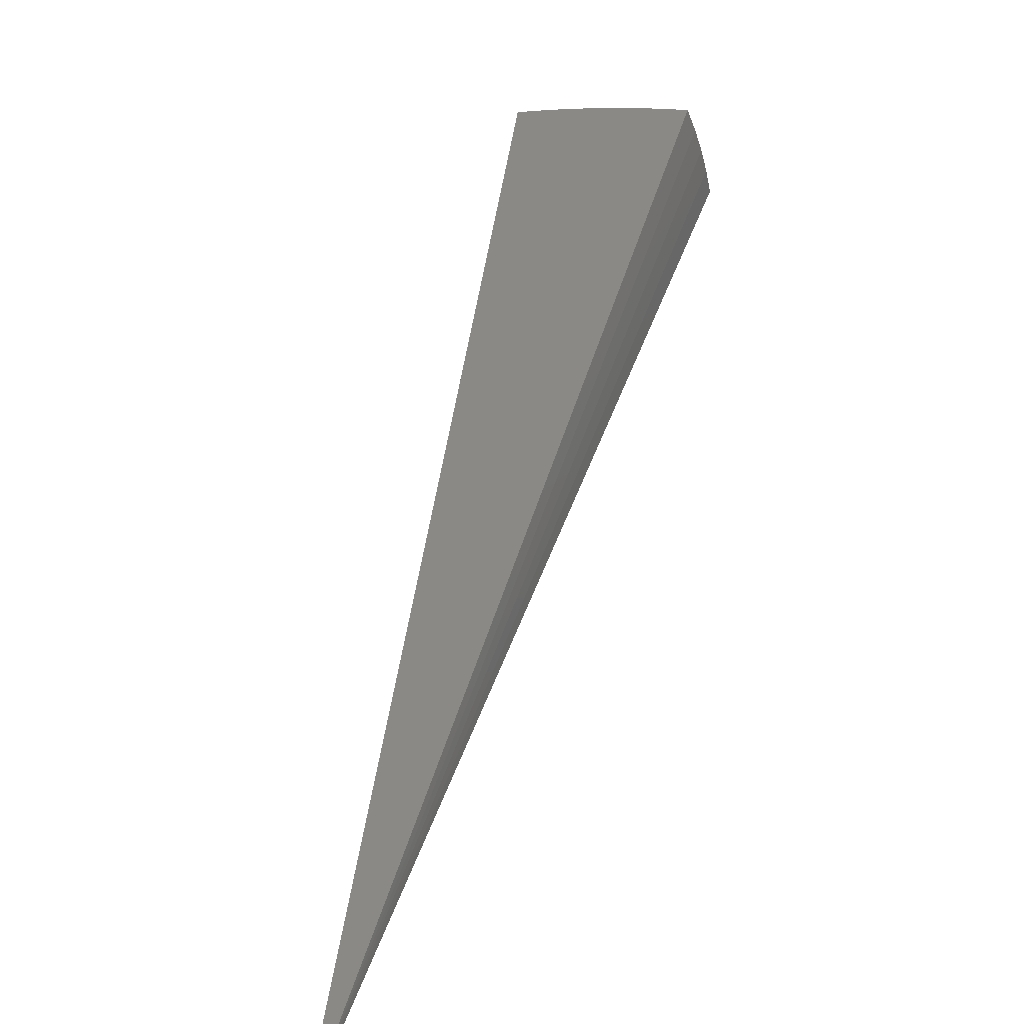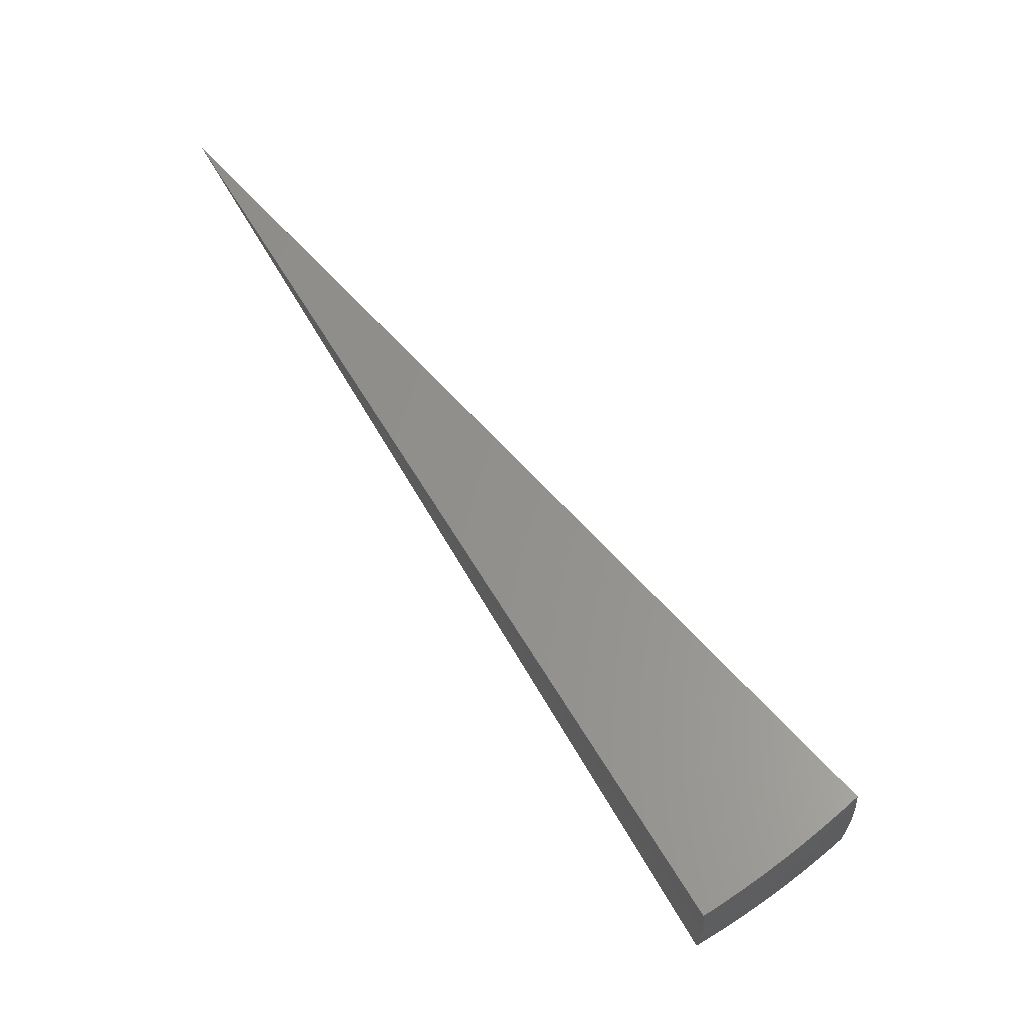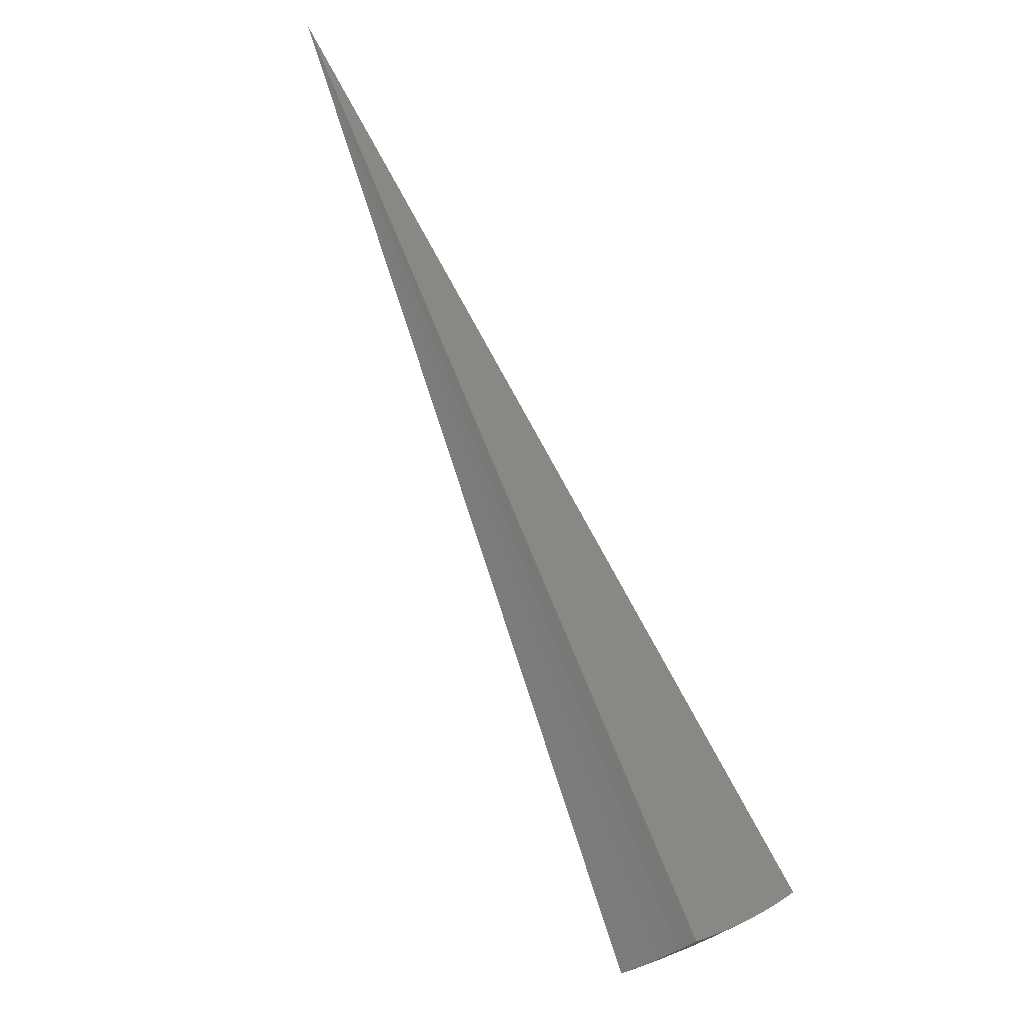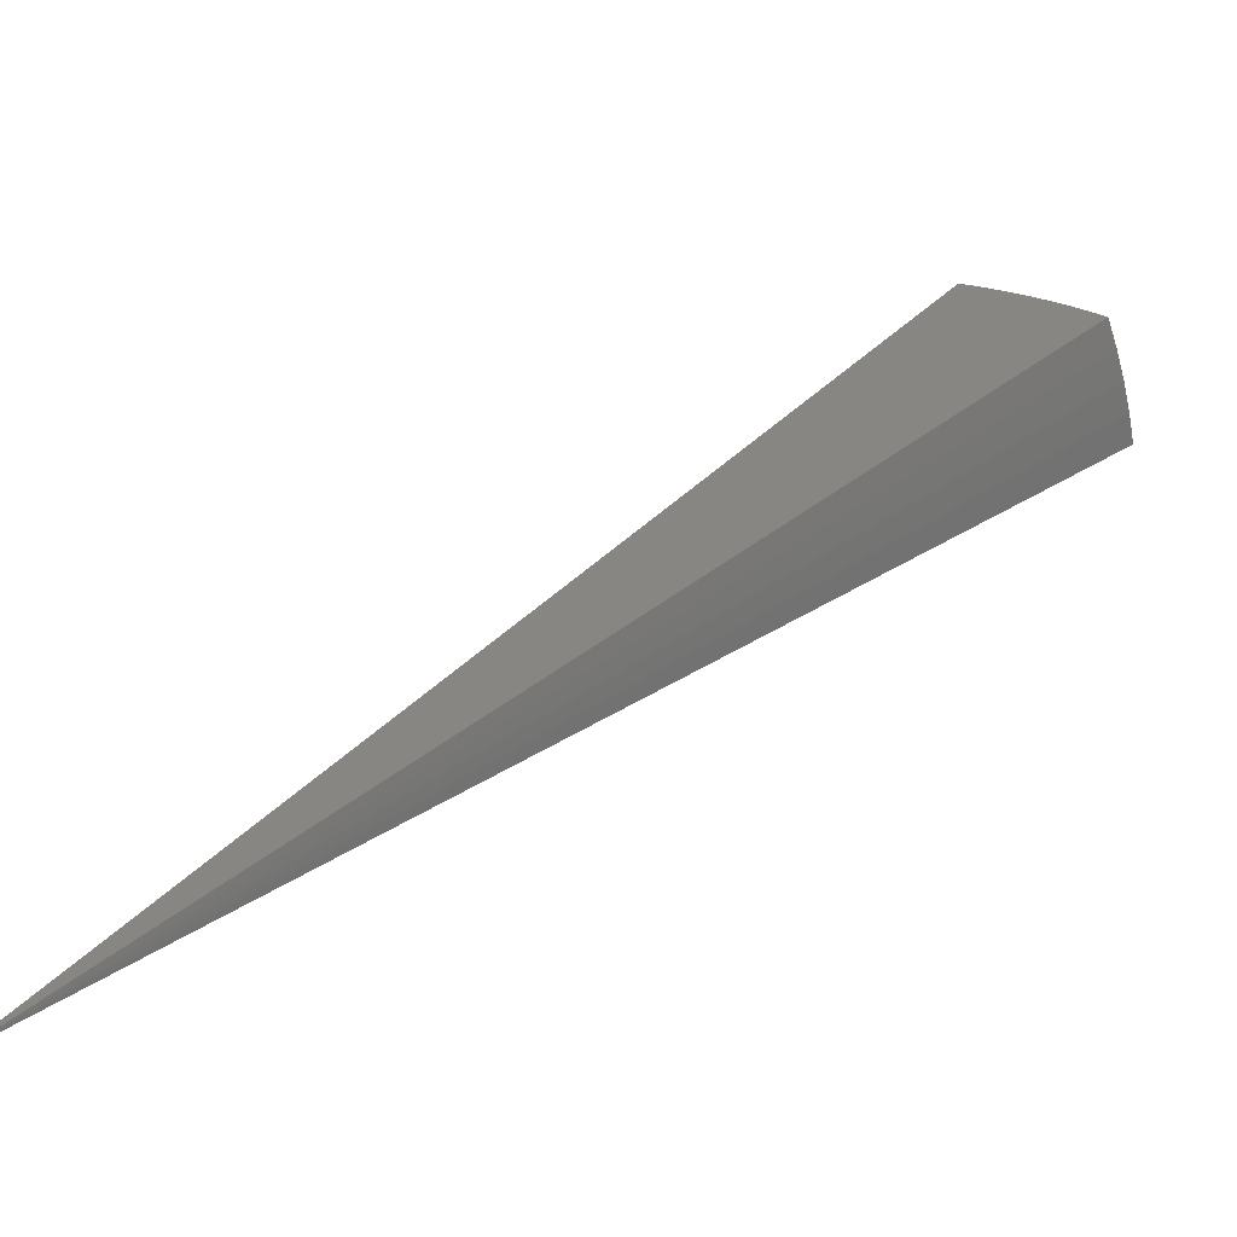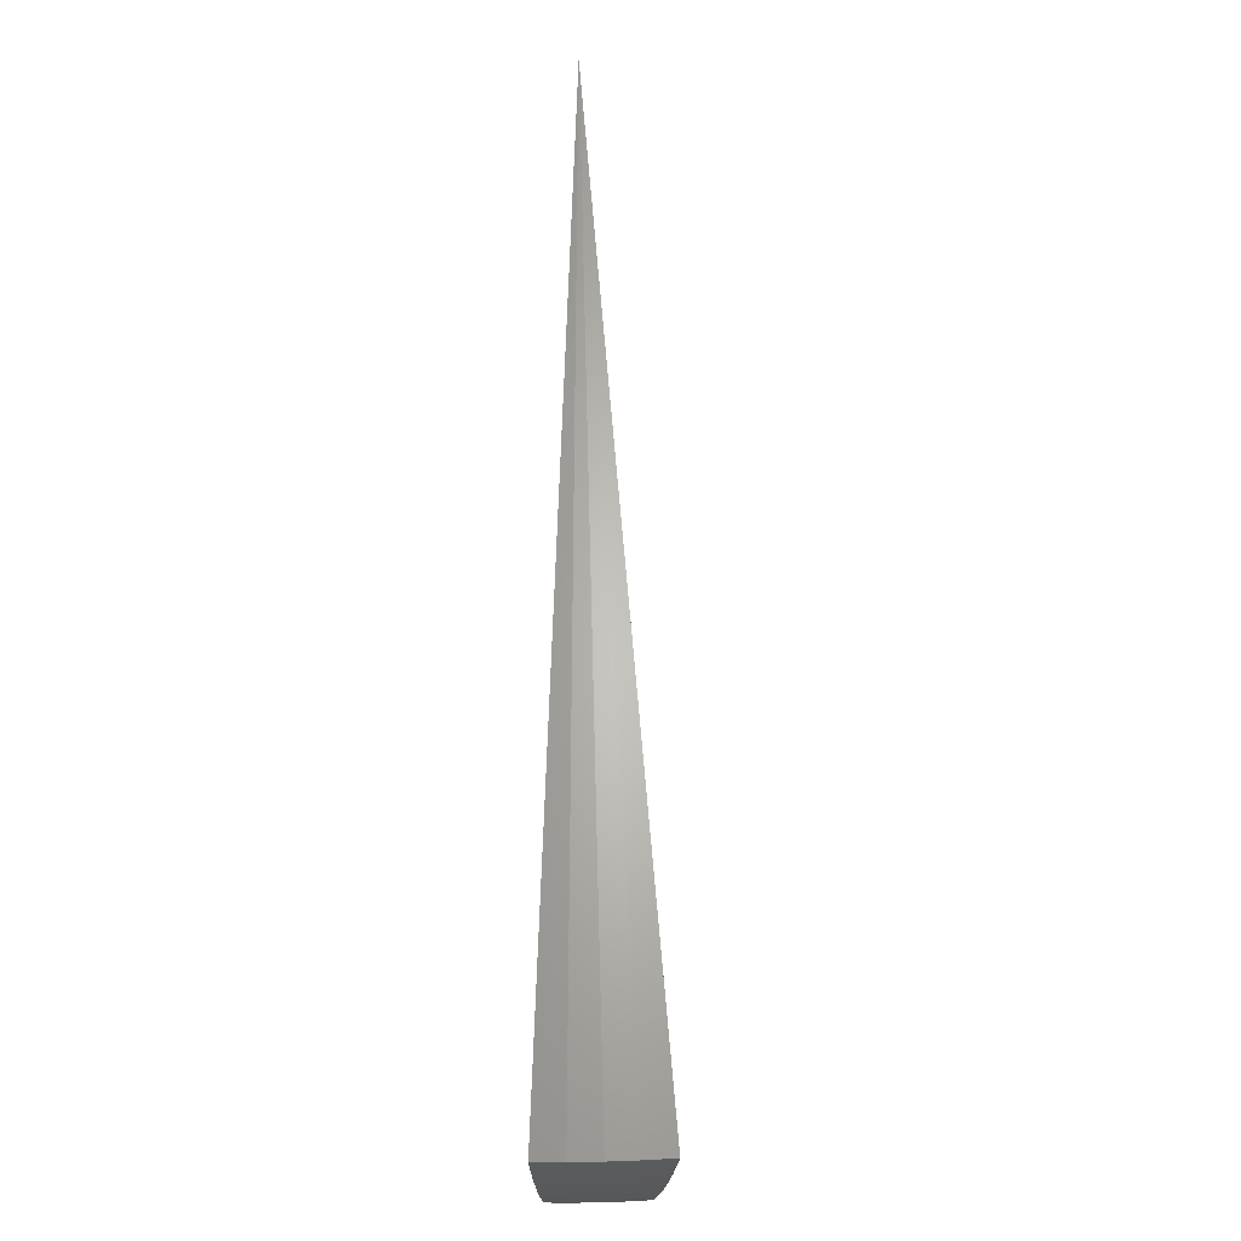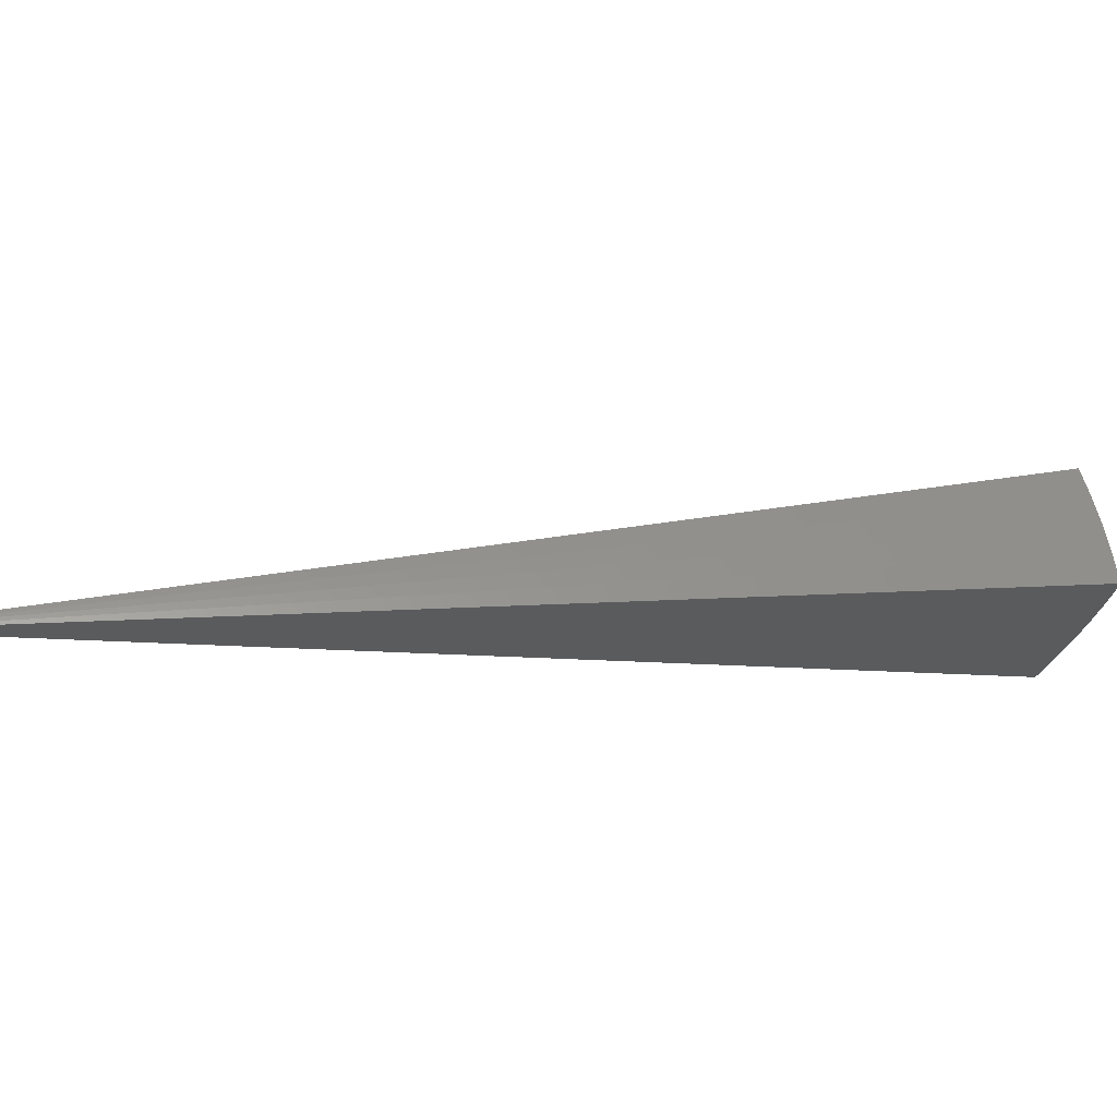
<metadata>
{"format":"stl","ext":"stl","renderer":"f3d","projection":"perspective","resolution":1024,"background":"white","views":[{"elev":48.0,"azim":-19.0,"up":"+Y"},{"elev":-28.4,"azim":15.6,"up":"+Z"},{"elev":-40.4,"azim":-32.0,"up":"+Z"},{"elev":35.5,"azim":16.3,"up":"+Y"},{"elev":14.5,"azim":102.7,"up":"+Z"},{"elev":-20.7,"azim":38.5,"up":"+Y"}]}
</metadata>
<code>
# stl→obj: 79 verts, 154 faces
v 5.322 1.937 -9.809
v 0 0 0
v 5.517 2.008 -9.677
v 5.71 2.078 -9.541
v 5.9 2.147 -9.4
v 6.087 2.215 -9.254
v 6.271 2.282 -9.104
v 6.451 2.348 -8.95
v 6.629 2.413 -8.791
v 6.803 2.476 -8.628
v 5.785 1.02 -9.683
v 5.58 0.9839 -9.814
v 5.633 1.244 -9.749
v 5.531 1.226 -9.813
v 5.571 1.486 -9.749
v 5.472 1.466 -9.812
v 5.497 1.728 -9.749
v 5.402 1.703 -9.81
v 5.596 1.759 -9.683
v 5.671 1.513 -9.683
v 5.734 1.266 -9.683
v 5.784 1.277 -9.649
v 5.834 1.288 -9.615
v 5.77 1.539 -9.615
v 5.82 1.552 -9.581
v 5.743 1.806 -9.581
v 5.792 1.821 -9.547
v 5.84 1.836 -9.512
v 5.889 1.851 -9.477
v 5.918 1.579 -9.512
v 5.968 1.592 -9.477
v 5.984 1.321 -9.512
v 6.034 1.332 -9.477
v 5.988 1.056 -9.546
v 6.187 1.091 -9.406
v 6.133 1.354 -9.406
v 6.231 1.376 -9.333
v 6.162 1.644 -9.333
v 6.259 1.67 -9.26
v 6.176 1.942 -9.26
v 6.27 1.971 -9.185
v 5.694 1.79 -9.615
v 5.645 1.775 -9.649
v 5.985 1.882 -9.406
v 6.065 1.618 -9.406
v 6.081 1.912 -9.333
v 6.549 2.059 -8.953
v 6.364 2.001 -9.109
v 6.354 1.695 -9.185
v 6.328 1.397 -9.26
v 6.383 1.126 -9.26
v 6.732 2.116 -8.793
v 6.907 2.178 -8.63
v 6.997 1.875 -8.632
v 6.822 1.82 -8.793
v 6.637 1.77 -8.953
v 6.711 1.482 -8.953
v 6.521 1.44 -9.109
v 6.766 1.193 -8.957
v 6.576 1.16 -9.111
v 7.073 1.568 -8.634
v 6.898 1.523 -8.793
v 6.953 1.226 -8.798
v 7.136 1.258 -8.636
v 6.425 1.419 -9.185
v 5.884 1.299 -9.581
v 5.934 1.31 -9.547
v 5.869 1.566 -9.547
v 5.721 1.526 -9.649
v 6.449 1.72 -9.109
v 3.537 0.7842 -4.318
v 3.5 0.9377 -4.318
v 3.455 1.089 -4.318
v 3.603 1.136 -6.543
v 1.801 0.5679 -3.271
v 3.649 0.9776 -6.543
v 3.688 0.8176 -6.543
v 1.844 0.4088 -3.271
v 1.824 0.4888 -3.271
f 1 2 3
f 3 2 4
f 4 2 5
f 5 2 6
f 6 2 7
f 7 2 8
f 8 2 9
f 9 2 10
f 11 12 13
f 13 12 14
f 13 14 15
f 15 14 16
f 15 16 17
f 17 16 18
f 17 18 1
f 1 3 17
f 17 3 19
f 17 19 15
f 15 19 20
f 15 20 13
f 13 20 21
f 13 21 11
f 11 21 22
f 11 22 23
f 23 22 24
f 23 24 25
f 25 24 26
f 25 26 27
f 27 26 4
f 27 4 28
f 28 4 29
f 28 29 30
f 30 29 31
f 30 31 32
f 32 31 33
f 32 33 34
f 34 33 35
f 35 33 36
f 35 36 37
f 37 36 38
f 37 38 39
f 39 38 40
f 39 40 41
f 41 40 6
f 41 6 7
f 4 42 3
f 3 42 43
f 3 43 19
f 19 43 20
f 4 5 29
f 29 5 44
f 29 44 31
f 31 44 45
f 31 45 33
f 33 45 36
f 44 5 46
f 46 5 6
f 46 6 40
f 8 47 7
f 7 47 48
f 7 48 41
f 41 48 49
f 41 49 39
f 39 49 50
f 39 50 37
f 37 50 51
f 37 51 35
f 47 8 52
f 52 8 9
f 52 9 53
f 53 9 10
f 53 54 52
f 52 54 55
f 52 55 56
f 56 55 57
f 56 57 58
f 58 57 59
f 58 59 60
f 54 61 55
f 55 61 62
f 55 62 57
f 57 62 63
f 57 63 59
f 61 64 62
f 62 64 63
f 58 60 65
f 65 60 51
f 65 51 50
f 11 23 34
f 34 23 66
f 34 66 67
f 67 66 68
f 67 68 30
f 30 68 28
f 22 21 69
f 69 21 20
f 69 20 43
f 32 34 67
f 68 66 25
f 25 66 23
f 30 32 67
f 38 36 45
f 50 49 65
f 65 49 70
f 65 70 58
f 58 70 56
f 22 69 24
f 24 69 42
f 24 42 26
f 26 42 4
f 42 69 43
f 28 68 27
f 27 68 25
f 44 46 45
f 45 46 38
f 46 40 38
f 49 48 70
f 70 48 47
f 70 47 56
f 56 47 52
f 12 11 2
f 2 11 34
f 2 34 35
f 35 51 2
f 2 51 60
f 2 60 59
f 59 63 2
f 2 63 64
f 2 64 71
f 71 64 61
f 71 61 54
f 71 54 72
f 72 54 53
f 72 53 73
f 73 53 10
f 73 10 2
f 73 2 72
f 72 2 71
f 18 74 1
f 1 74 75
f 1 75 2
f 74 18 76
f 76 18 16
f 76 16 77
f 77 16 14
f 77 14 12
f 77 12 78
f 78 12 2
f 78 2 79
f 79 2 75
f 79 75 74
f 79 74 76
f 78 79 76
f 78 76 77

</code>
